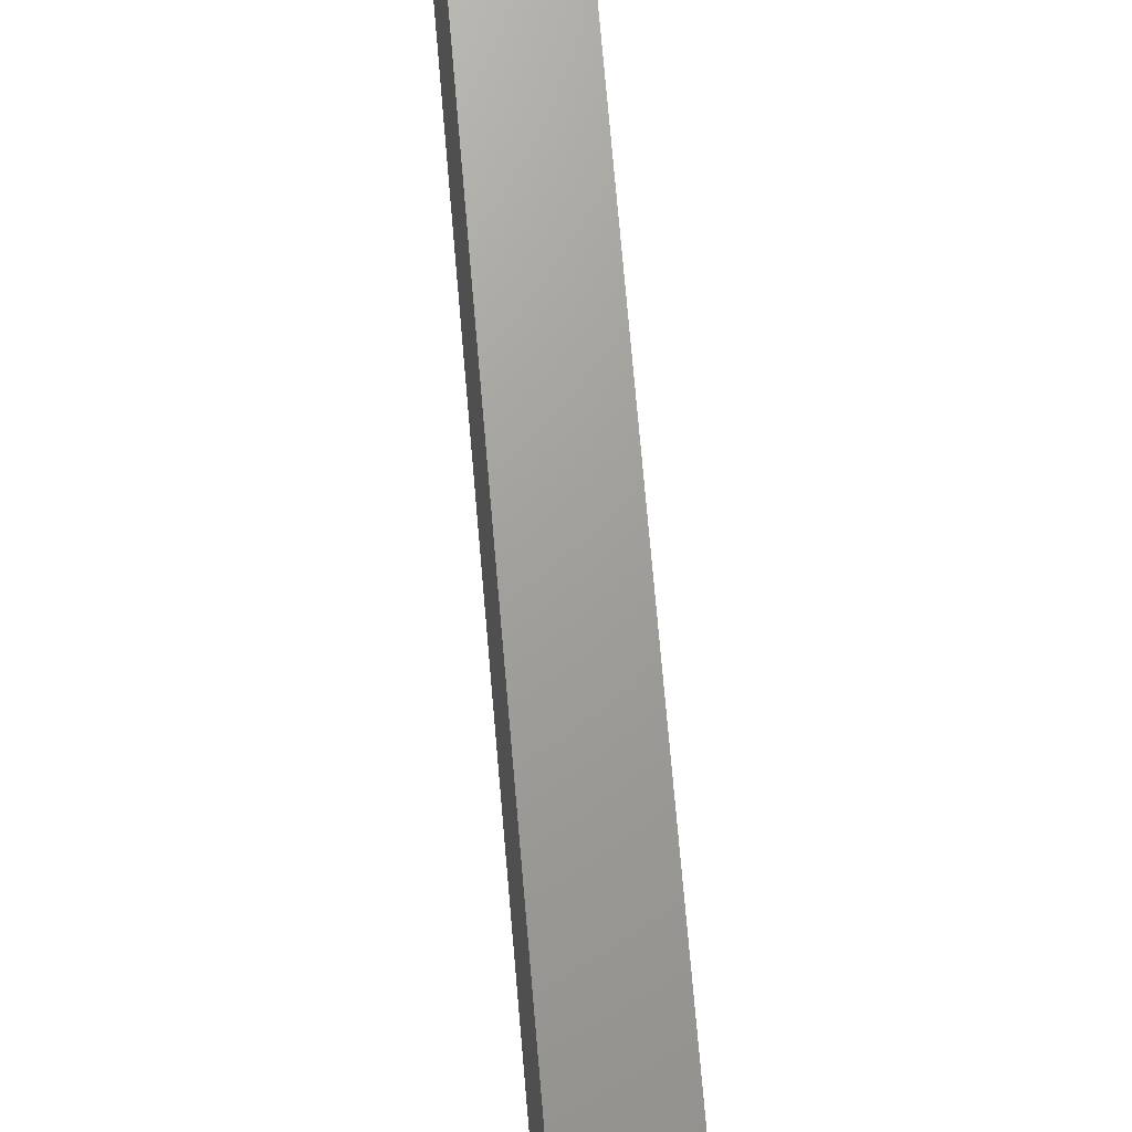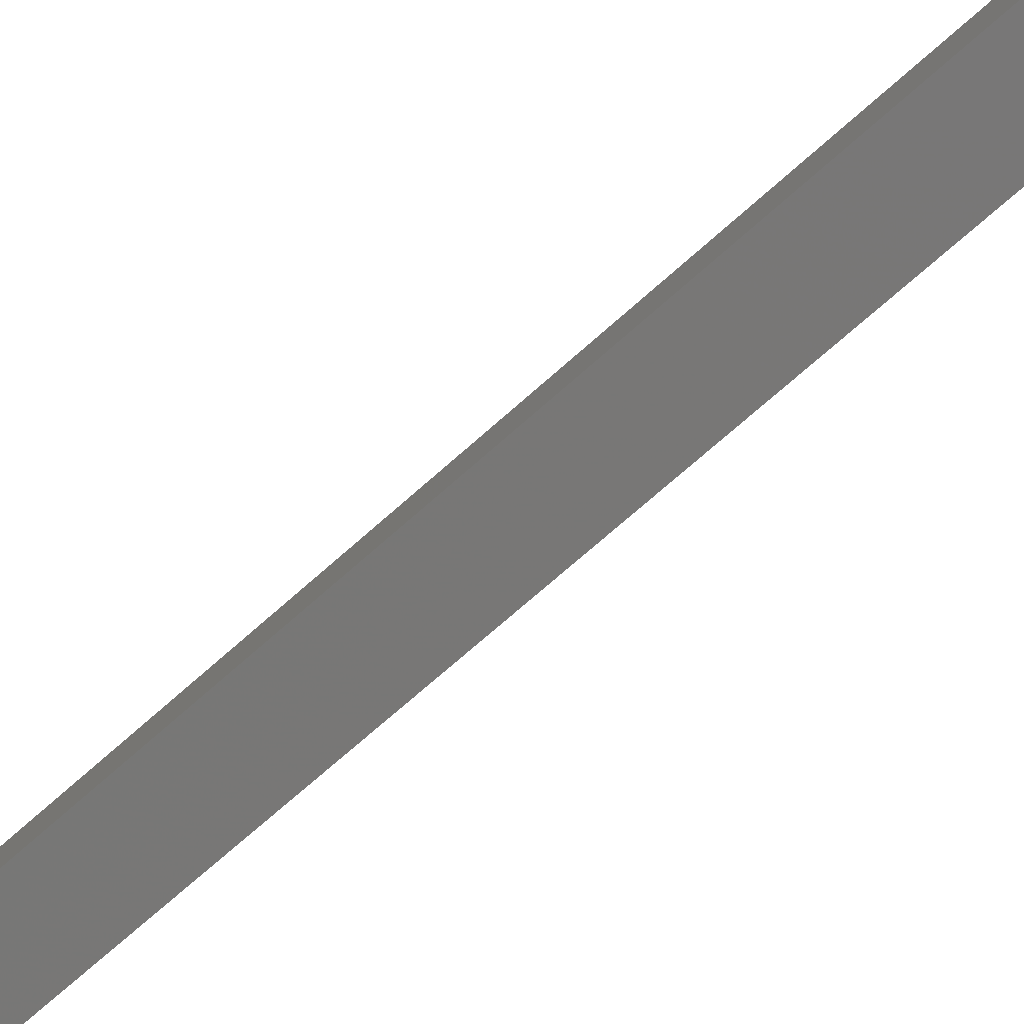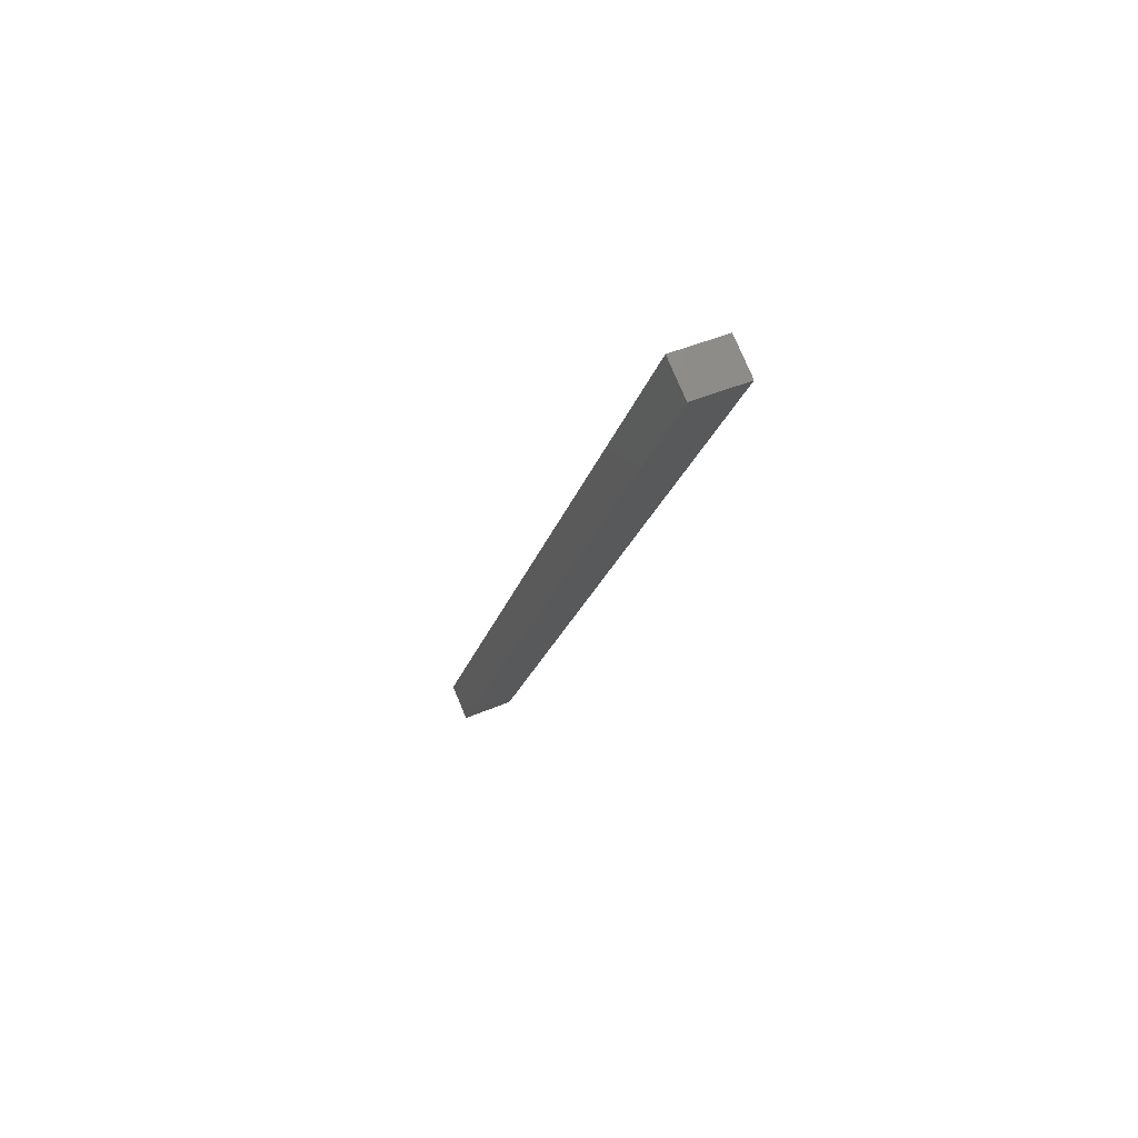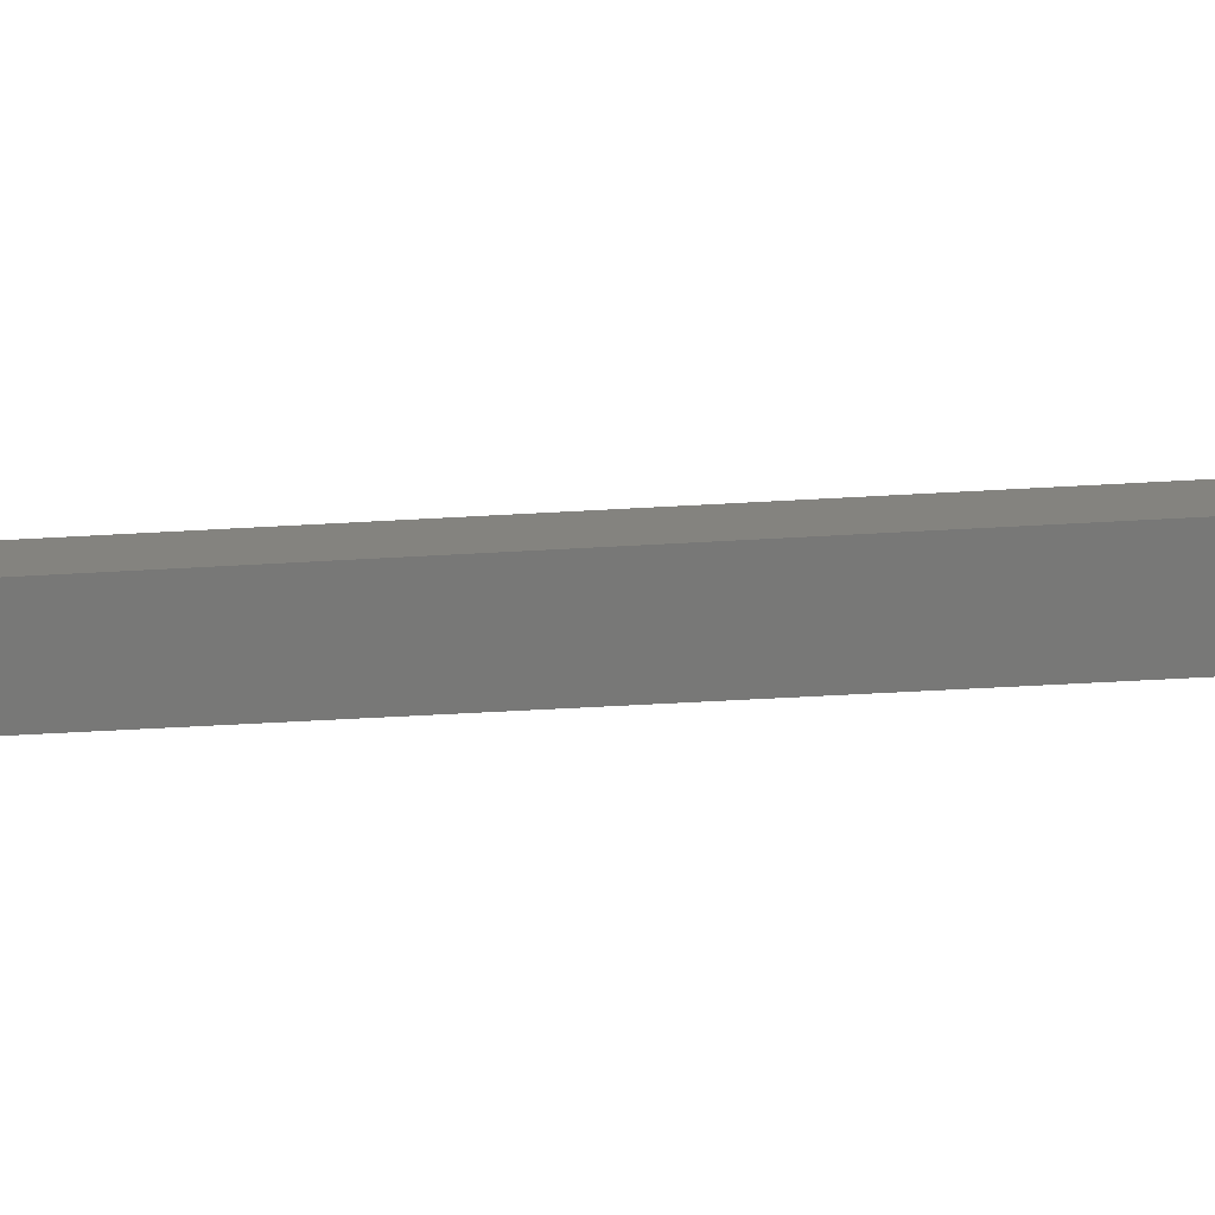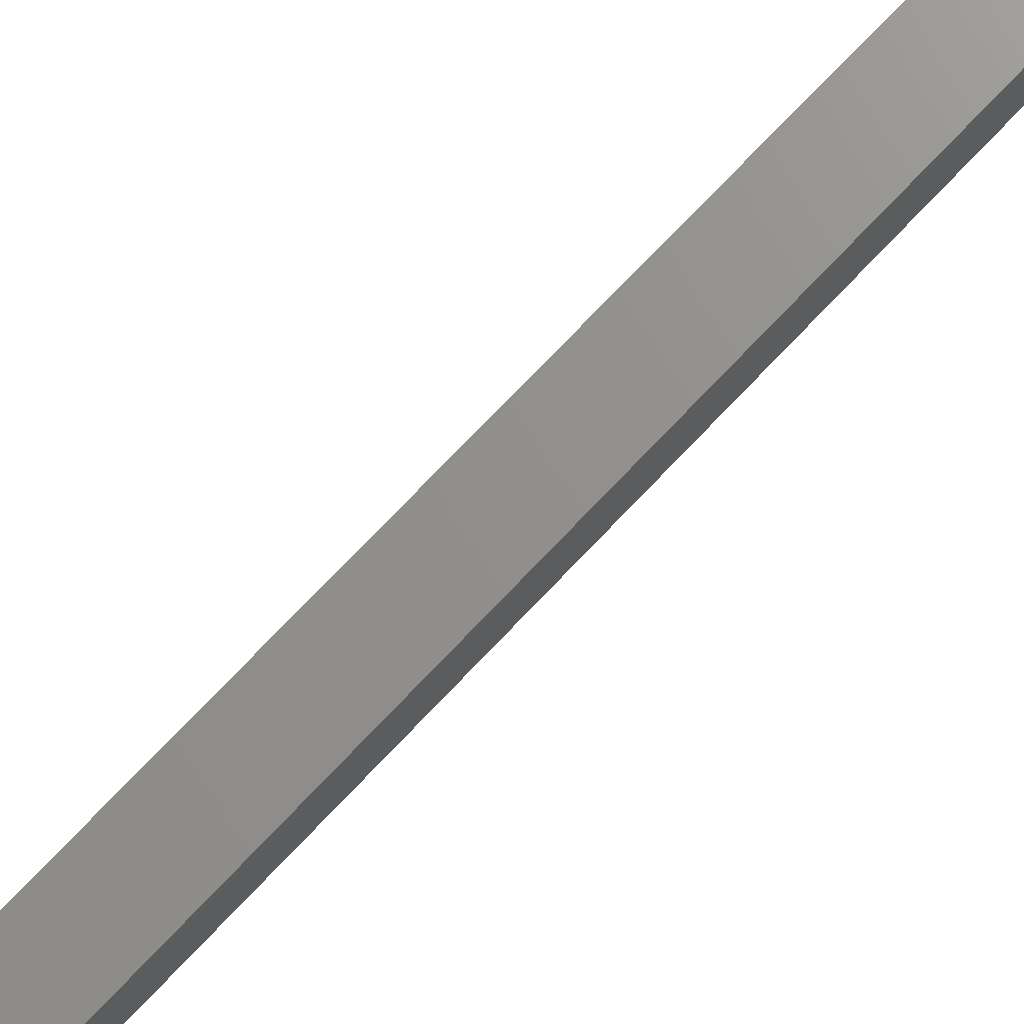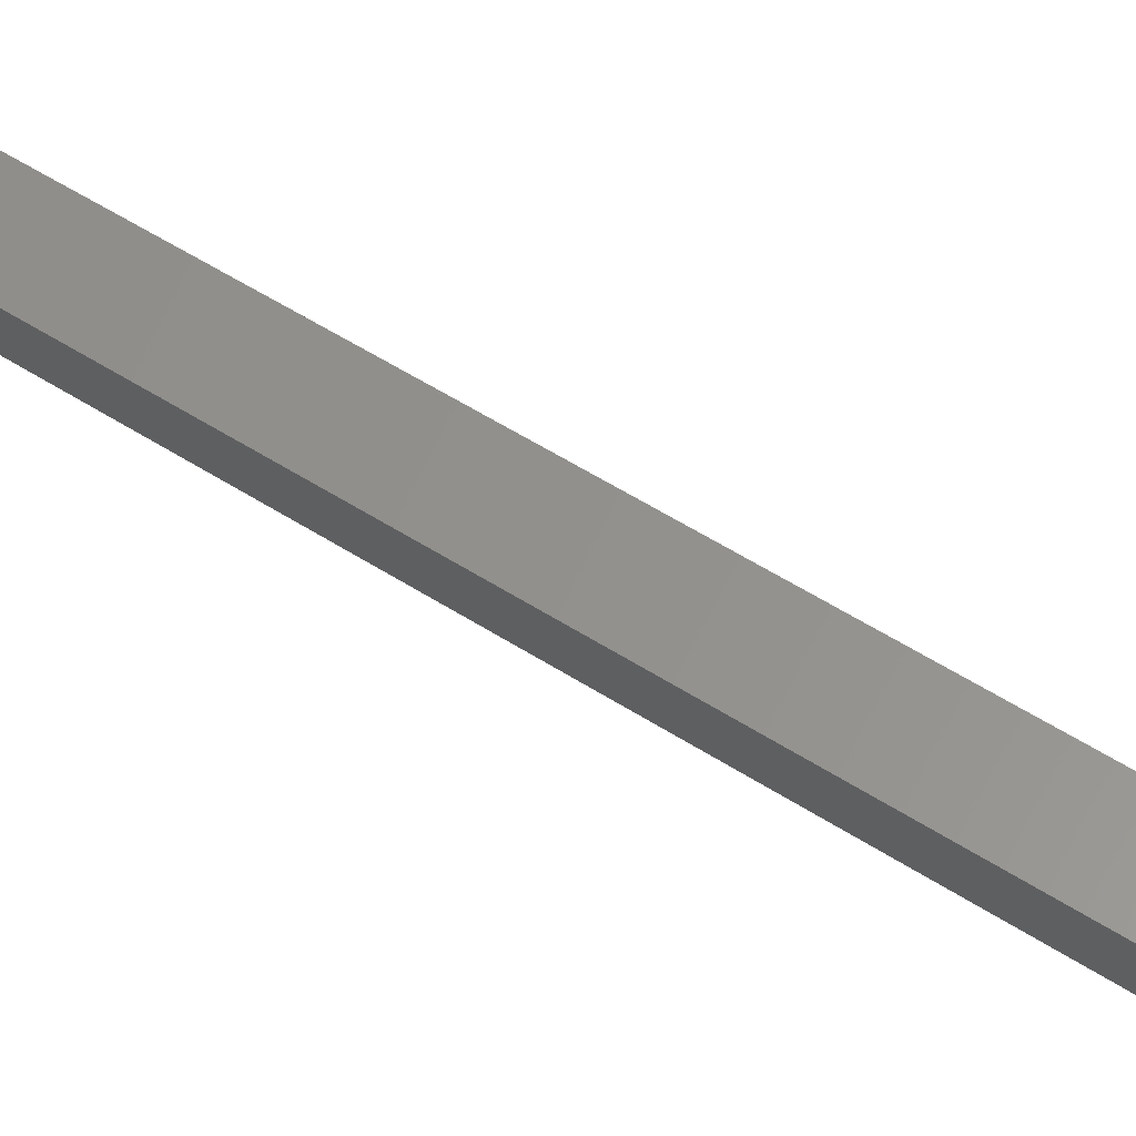
<metadata>
{"format":"stl","ext":"stl","renderer":"f3d","projection":"perspective","resolution":1024,"background":"white","views":[{"elev":67.6,"azim":-171.6,"up":"+Y"},{"elev":-67.3,"azim":146.2,"up":"+Y"},{"elev":77.1,"azim":-16.1,"up":"+Z"},{"elev":-64.6,"azim":107.1,"up":"+Y"},{"elev":75.8,"azim":56.7,"up":"+Y"},{"elev":55.4,"azim":-41.9,"up":"+Y"}]}
</metadata>
<code>
# stl→obj: 10 verts, 16 faces
v 9207 903 5282
v 9210 878.2 5282
v 9172 899 5136
v 9175 874.2 5136
v 9142 870.2 5144
v 9281 886.5 5735
v 9139 895.1 5144
v 9278 911.3 5735
v 9314 890.5 5727
v 9312 915.3 5727
f 1 2 3
f 3 2 4
f 5 6 7
f 7 6 8
f 4 2 5
f 5 2 6
f 6 2 9
f 7 3 5
f 5 3 4
f 3 7 1
f 1 7 8
f 10 1 8
f 9 10 6
f 6 10 8
f 2 1 9
f 9 1 10

</code>
